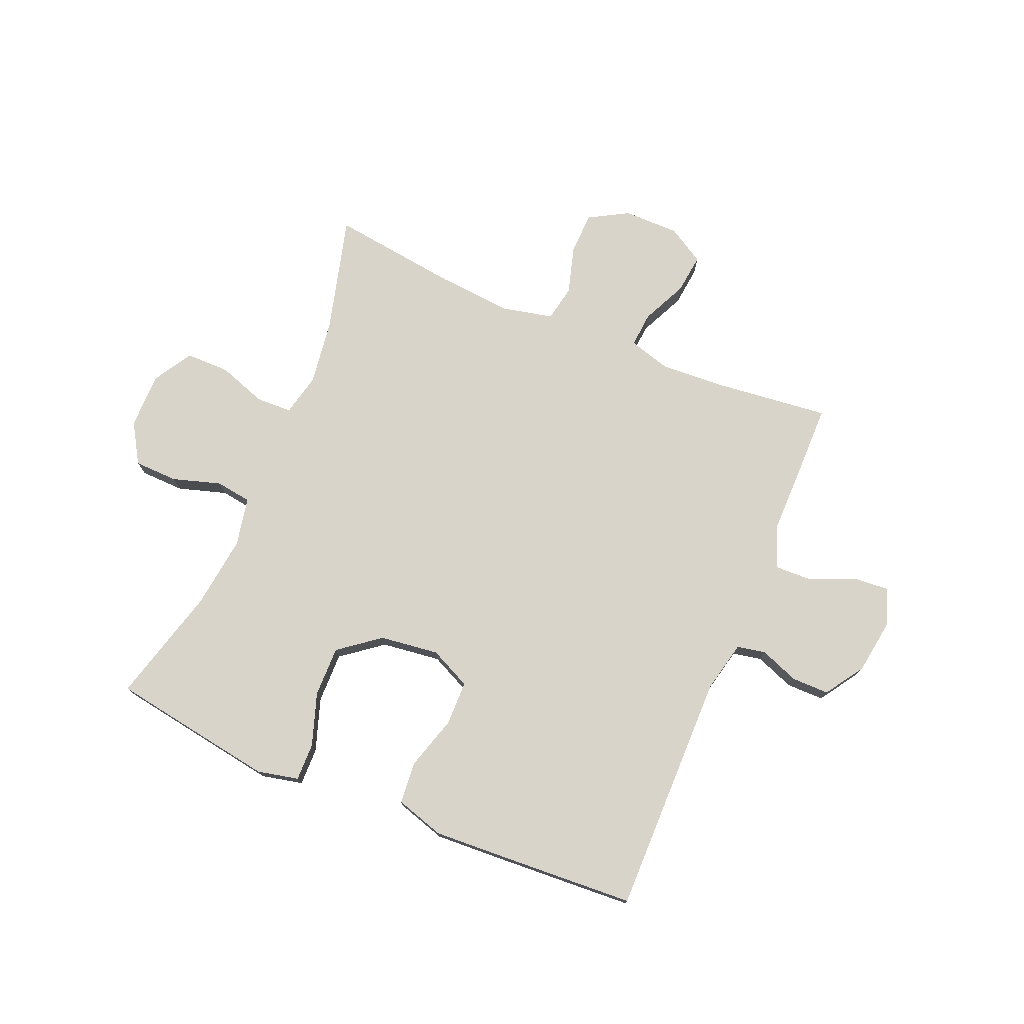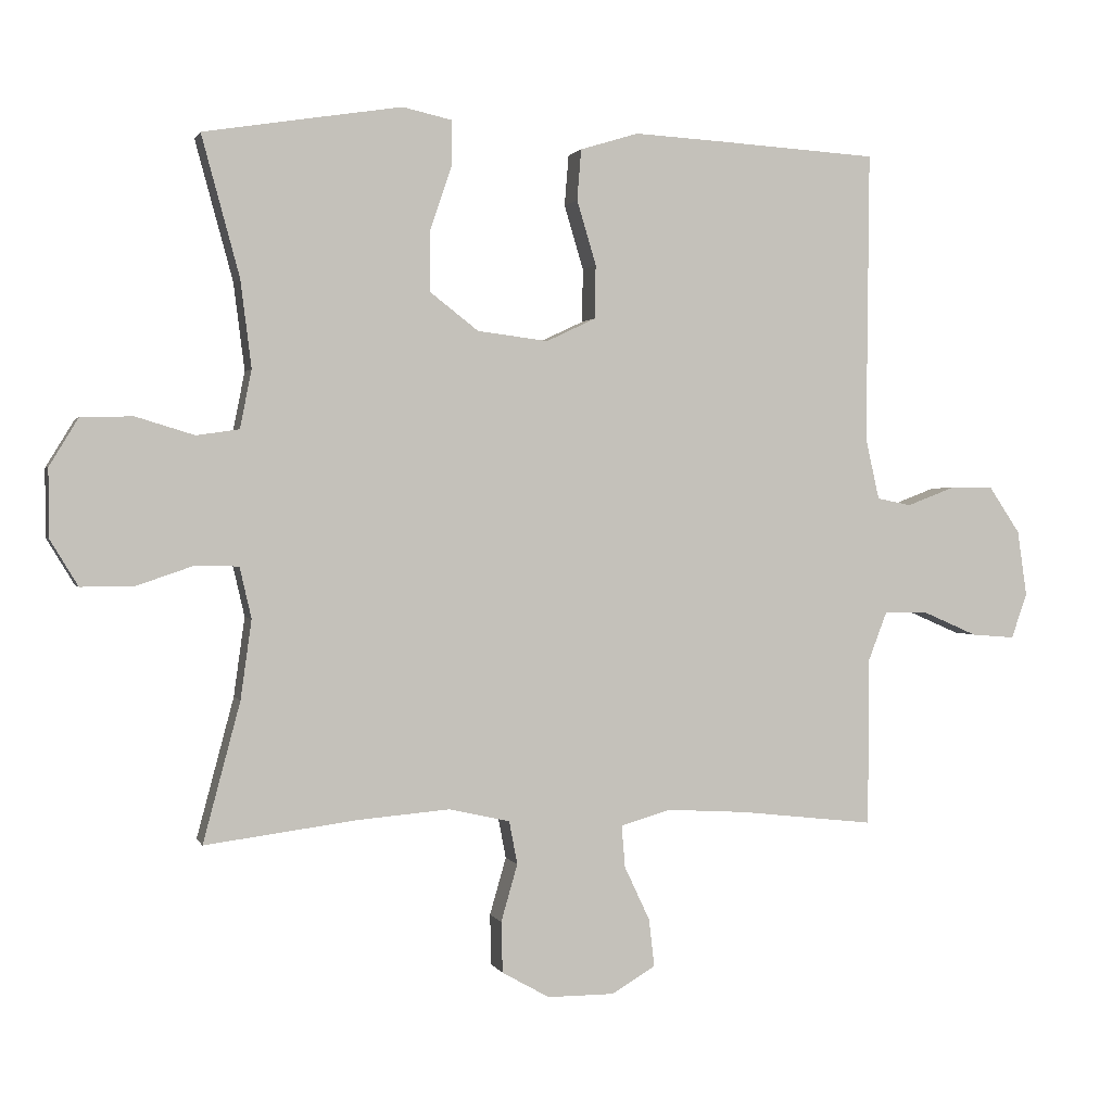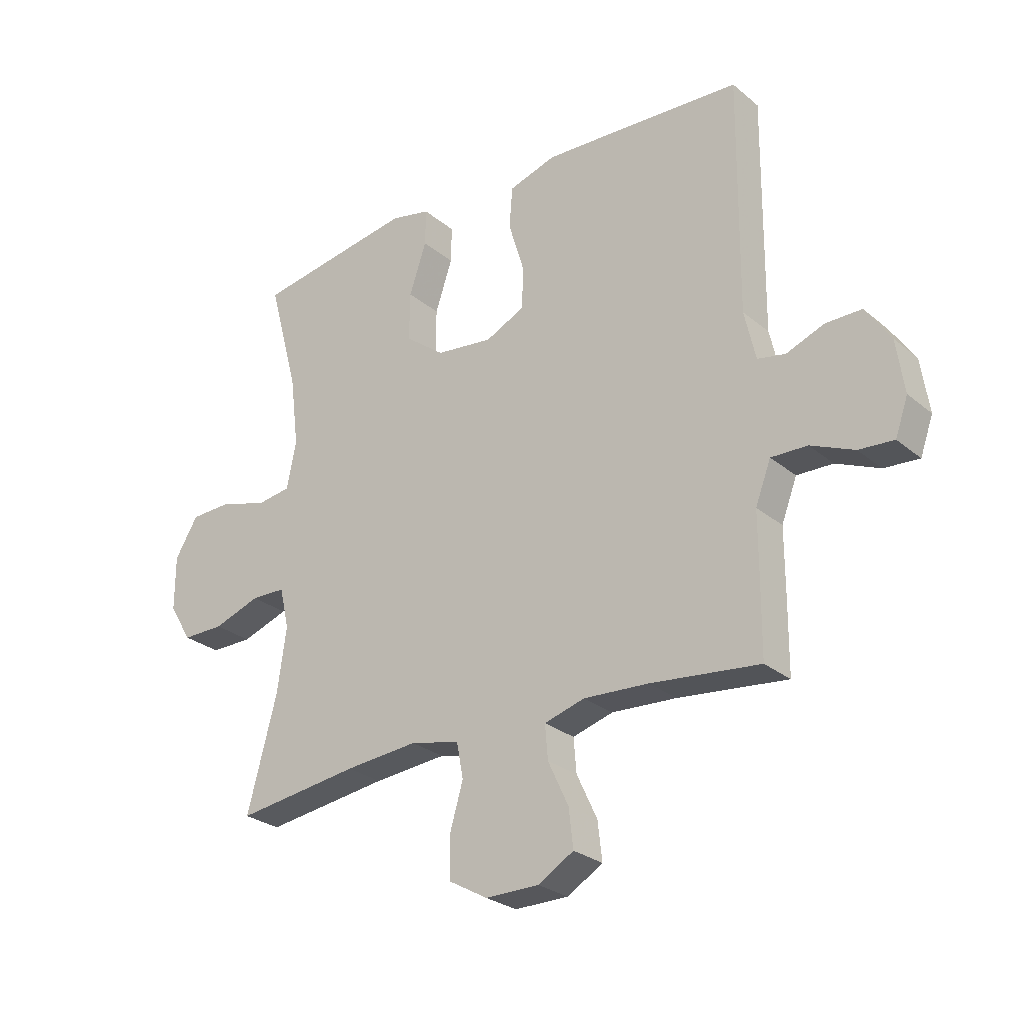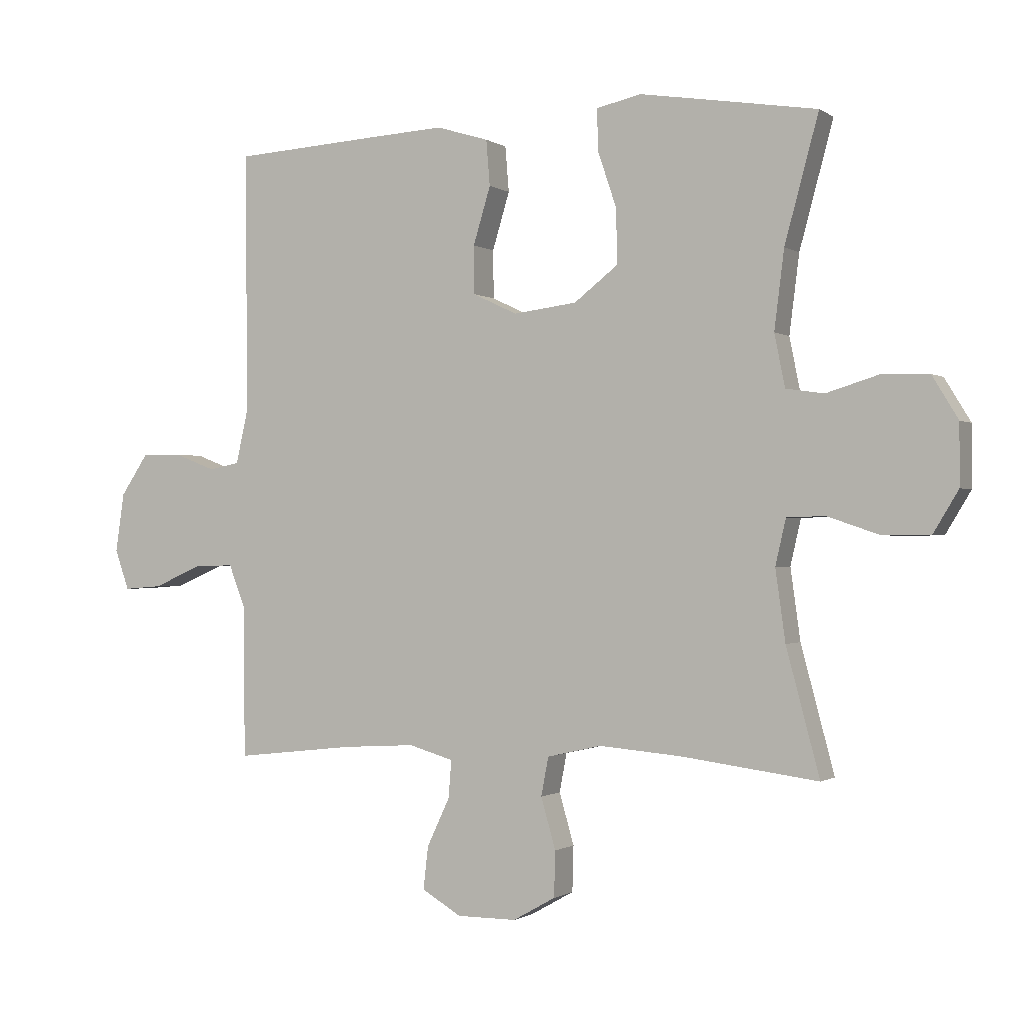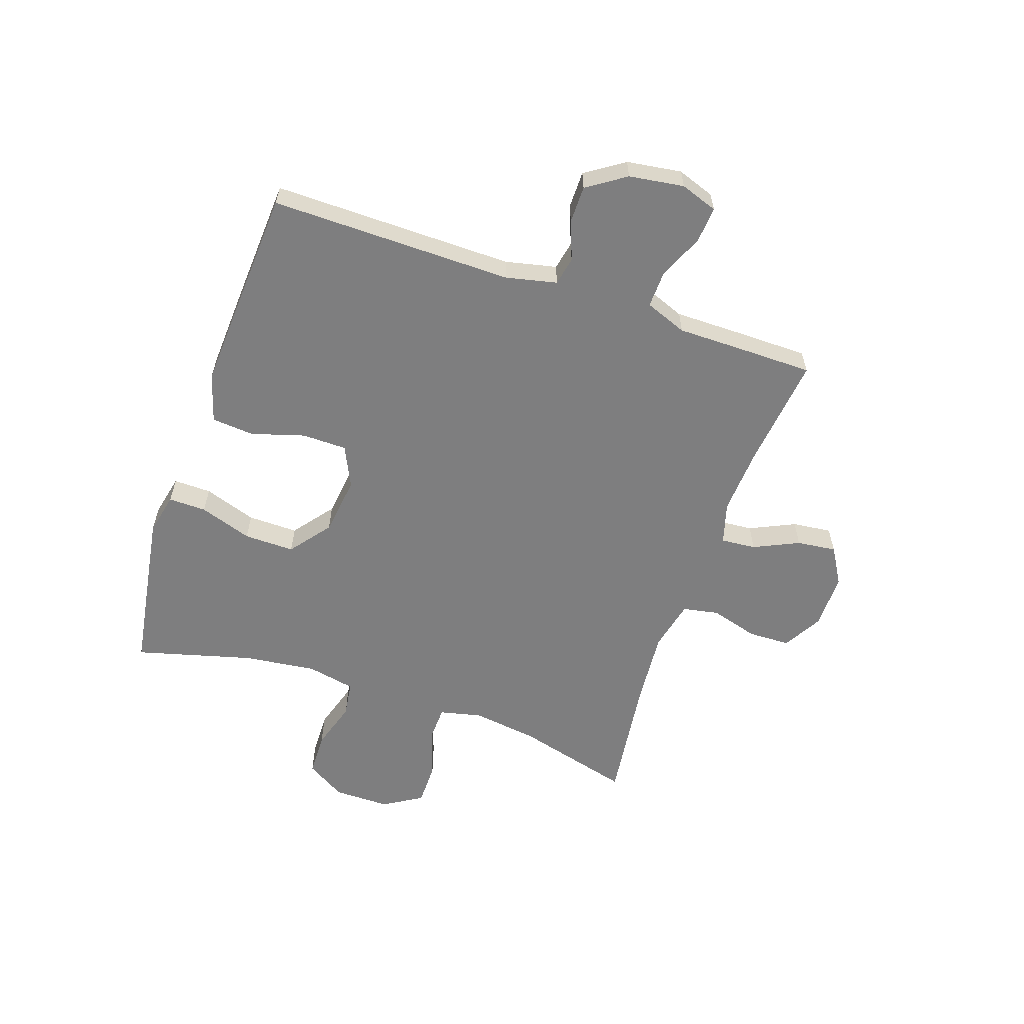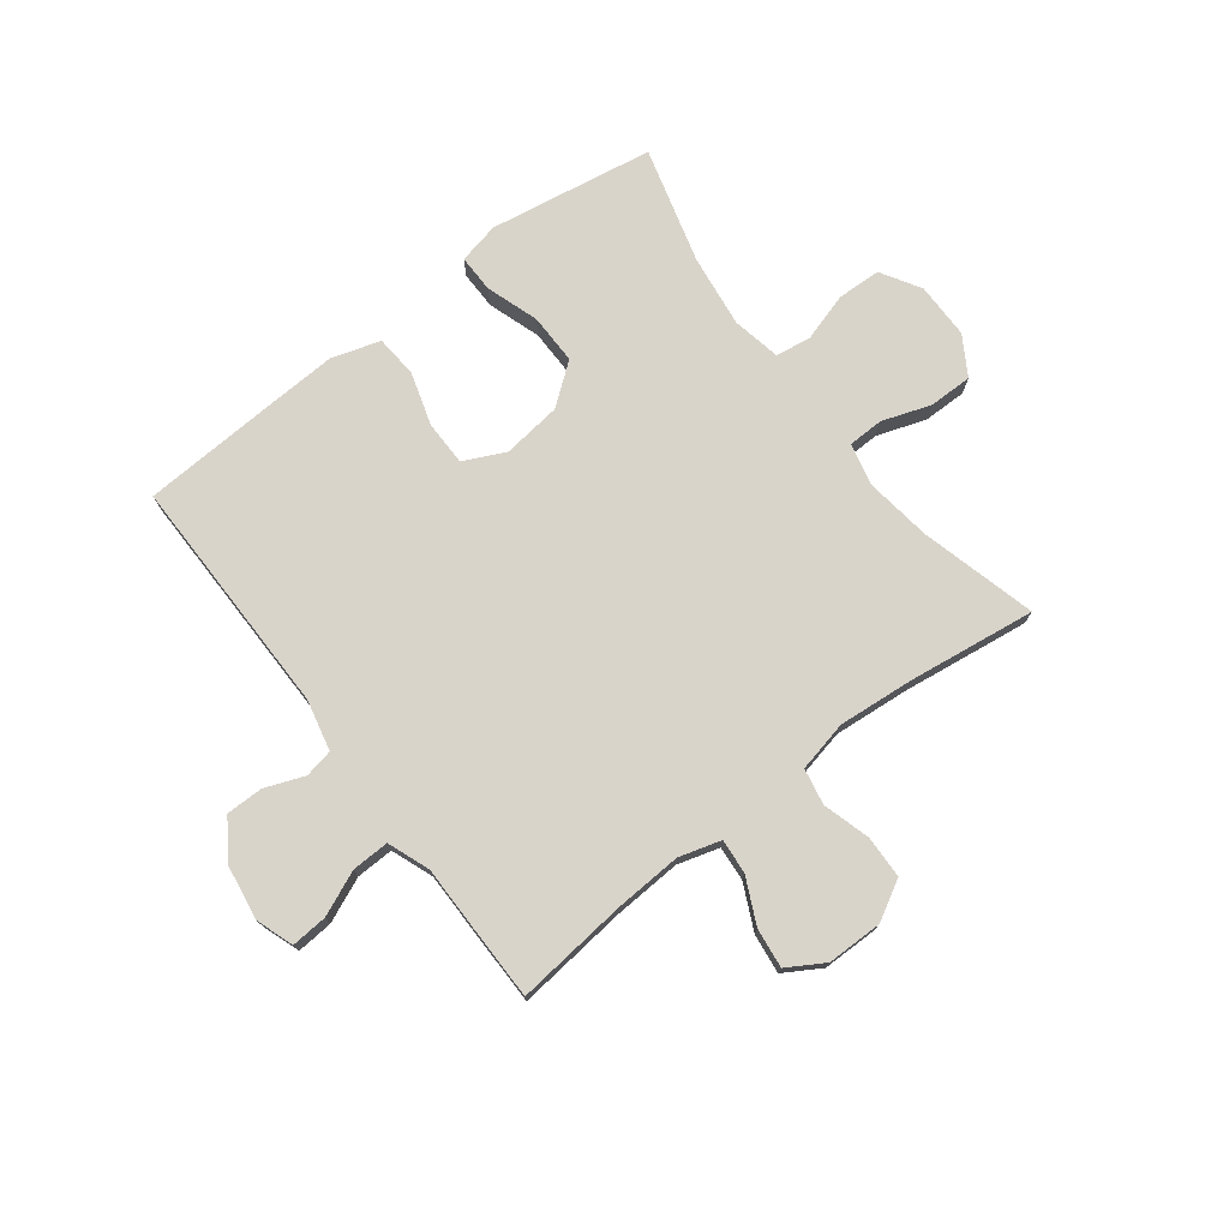
<metadata>
{"format":"obj","ext":"obj","renderer":"f3d","projection":"perspective","resolution":1024,"background":"white","views":[{"elev":75.7,"azim":22.8,"up":"+Y"},{"elev":1.2,"azim":-14.9,"up":"+Z"},{"elev":-27.1,"azim":38.5,"up":"+Z"},{"elev":-0.8,"azim":-154.5,"up":"+Z"},{"elev":-59.4,"azim":71.1,"up":"+Y"},{"elev":74.8,"azim":142.8,"up":"+Y"}]}
</metadata>
<code>
v 0.5 0.07 -0.5
v 0.304 0.07 -0.478
v 0.187 0.07 -0.471
v 0.114 0.07 -0.492
v 0.119 0.07 -0.553
v 0.156 0.07 -0.632
v 0.164 0.07 -0.701
v 0.1 0.07 -0.739
v 0.003 0.07 -0.739
v -0.066 0.07 -0.7
v -0.068 0.07 -0.626
v -0.044 0.07 -0.543
v -0.056 0.07 -0.48
v -0.145 0.07 -0.46
v -0.277 0.07 -0.471
v -0.5 0.07 -0.5
v -0.446 0.07 -0.297
v -0.43 0.07 -0.182
v -0.447 0.07 -0.108
v -0.509 0.07 -0.106
v -0.594 0.07 -0.135
v -0.67 0.07 -0.135
v -0.711 0.07 -0.067
v -0.711 0.07 0.031
v -0.669 0.07 0.1
v -0.593 0.07 0.102
v -0.508 0.07 0.076
v -0.446 0.07 0.085
v -0.429 0.07 0.17
v -0.445 0.07 0.297
v -0.5 0.07 0.5
v -0.326 0.07 0.528
v -0.212 0.07 0.546
v -0.14 0.07 0.53
v -0.141 0.07 0.464
v -0.172 0.07 0.372
v -0.173 0.07 0.284
v -0.102 0.07 0.229
v 0.001 0.07 0.216
v 0.073 0.07 0.25
v 0.074 0.07 0.328
v 0.046 0.07 0.421
v 0.052 0.07 0.495
v 0.137 0.07 0.521
v 0.266 0.07 0.514
v 0.5 0.07 0.5
v 0.496 0.07 0.077
v 0.516 0.07 -0.012
v 0.566 0.07 -0.022
v 0.634 0.07 0.004
v 0.699 0.07 0.004
v 0.744 0.07 -0.063
v 0.758 0.07 -0.159
v 0.735 0.07 -0.224
v 0.672 0.07 -0.219
v 0.594 0.07 -0.185
v 0.529 0.07 -0.183
v 0.501 0.07 -0.256
v 0.501 0.07 -0.373
v 0.5 0 -0.5
v 0.304 0 -0.478
v 0.187 0 -0.471
v 0.114 0 -0.492
v 0.119 0 -0.553
v 0.156 0 -0.632
v 0.164 0 -0.701
v 0.1 0 -0.739
v 0.003 0 -0.739
v -0.066 0 -0.7
v -0.068 0 -0.626
v -0.044 0 -0.543
v -0.056 0 -0.48
v -0.145 0 -0.46
v -0.277 0 -0.471
v -0.5 0 -0.5
v -0.446 0 -0.297
v -0.43 0 -0.182
v -0.447 0 -0.108
v -0.509 0 -0.106
v -0.594 0 -0.135
v -0.67 0 -0.135
v -0.711 0 -0.067
v -0.711 0 0.031
v -0.669 0 0.1
v -0.593 0 0.102
v -0.508 0 0.076
v -0.446 0 0.085
v -0.429 0 0.17
v -0.445 0 0.297
v -0.5 0 0.5
v -0.326 0 0.528
v -0.212 0 0.546
v -0.14 0 0.53
v -0.141 0 0.464
v -0.172 0 0.372
v -0.173 0 0.284
v -0.102 0 0.229
v 0.001 0 0.216
v 0.073 0 0.25
v 0.074 0 0.328
v 0.046 0 0.421
v 0.052 0 0.495
v 0.137 0 0.521
v 0.266 0 0.514
v 0.5 0 0.5
v 0.496 0 0.077
v 0.516 0 -0.012
v 0.566 0 -0.022
v 0.634 0 0.004
v 0.699 0 0.004
v 0.744 0 -0.063
v 0.758 0 -0.159
v 0.735 0 -0.224
v 0.672 0 -0.219
v 0.594 0 -0.185
v 0.529 0 -0.183
v 0.501 0 -0.256
v 0.501 0 -0.373
f 58 59 1 2
f 57 58 2 3
f 53 54 55 56
f 53 56 57
f 52 53 57
f 49 50 51 52
f 48 49 52 57
f 47 48 57 3
f 41 42 43 44
f 40 41 44 45
f 33 34 35 36
f 33 36 37
f 30 31 32 33
f 29 30 33 37
f 28 29 37 38
f 24 25 26 27
f 24 27 28
f 23 24 28
f 20 21 22 23
f 19 20 23 28
f 18 19 28 38
f 15 16 17
f 14 15 17 18
f 13 14 18 38
f 9 10 11 12
f 5 6 7 8
f 4 5 8 9
f 46 47 3 4
f 40 45 46 4
f 39 40 4 9
f 13 38 39
f 9 12 13 39
f 61 60 118 117
f 62 61 117 116
f 115 114 113 112
f 116 115 112
f 116 112 111
f 111 110 109 108
f 116 111 108 107
f 62 116 107 106
f 103 102 101 100
f 104 103 100 99
f 95 94 93 92
f 96 95 92
f 92 91 90 89
f 96 92 89 88
f 97 96 88 87
f 86 85 84 83
f 87 86 83
f 87 83 82
f 82 81 80 79
f 87 82 79 78
f 97 87 78 77
f 76 75 74
f 77 76 74 73
f 97 77 73 72
f 71 70 69 68
f 67 66 65 64
f 68 67 64 63
f 63 62 106 105
f 63 105 104 99
f 68 63 99 98
f 98 97 72
f 98 72 71 68
f 1 60 61 2
f 2 61 62 3
f 3 62 63 4
f 4 63 64 5
f 5 64 65 6
f 6 65 66 7
f 7 66 67 8
f 8 67 68 9
f 9 68 69 10
f 10 69 70 11
f 11 70 71 12
f 12 71 72 13
f 13 72 73 14
f 14 73 74 15
f 15 74 75 16
f 16 75 76 17
f 17 76 77 18
f 18 77 78 19
f 19 78 79 20
f 20 79 80 21
f 21 80 81 22
f 22 81 82 23
f 23 82 83 24
f 24 83 84 25
f 25 84 85 26
f 26 85 86 27
f 27 86 87 28
f 28 87 88 29
f 29 88 89 30
f 30 89 90 31
f 31 90 91 32
f 32 91 92 33
f 33 92 93 34
f 34 93 94 35
f 35 94 95 36
f 36 95 96 37
f 37 96 97 38
f 38 97 98 39
f 39 98 99 40
f 40 99 100 41
f 41 100 101 42
f 42 101 102 43
f 43 102 103 44
f 44 103 104 45
f 45 104 105 46
f 46 105 106 47
f 47 106 107 48
f 48 107 108 49
f 49 108 109 50
f 50 109 110 51
f 51 110 111 52
f 52 111 112 53
f 53 112 113 54
f 54 113 114 55
f 55 114 115 56
f 56 115 116 57
f 57 116 117 58
f 58 117 118 59
f 59 118 60 1

</code>
